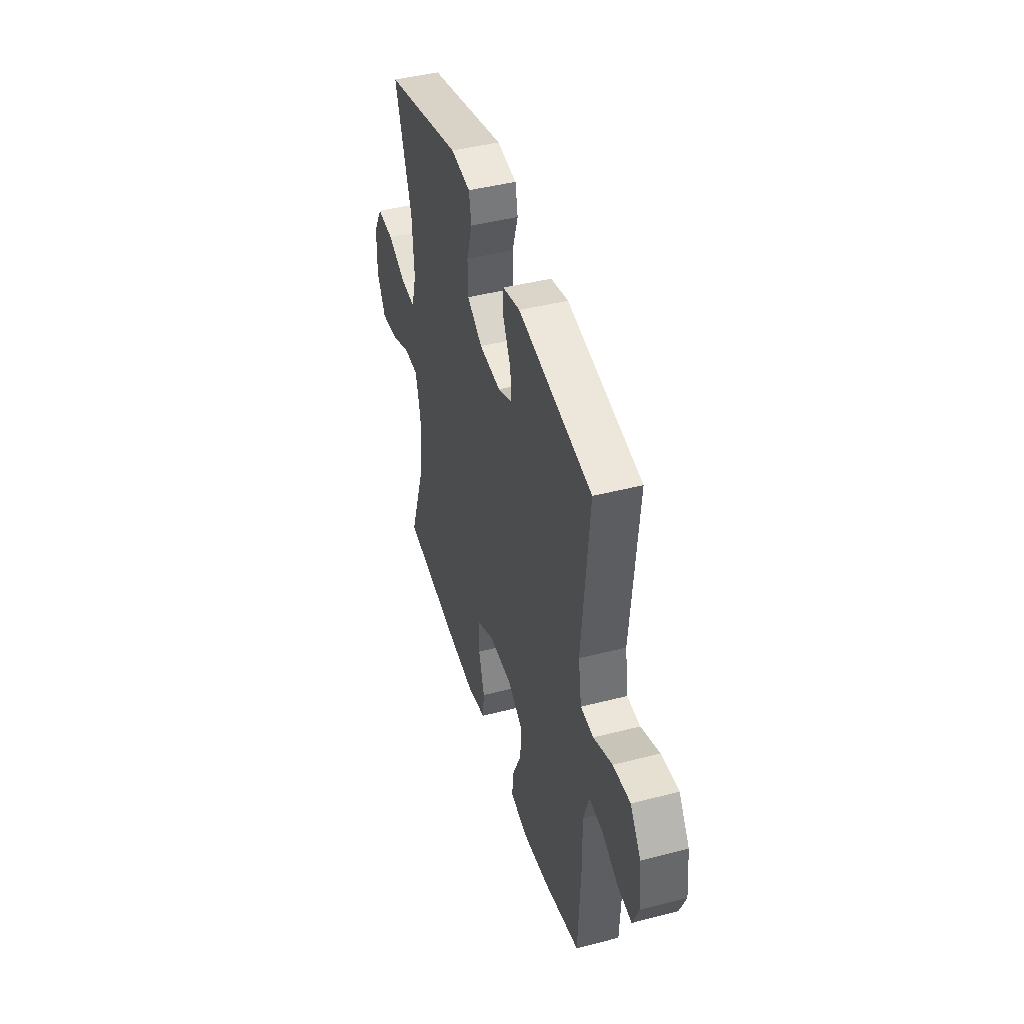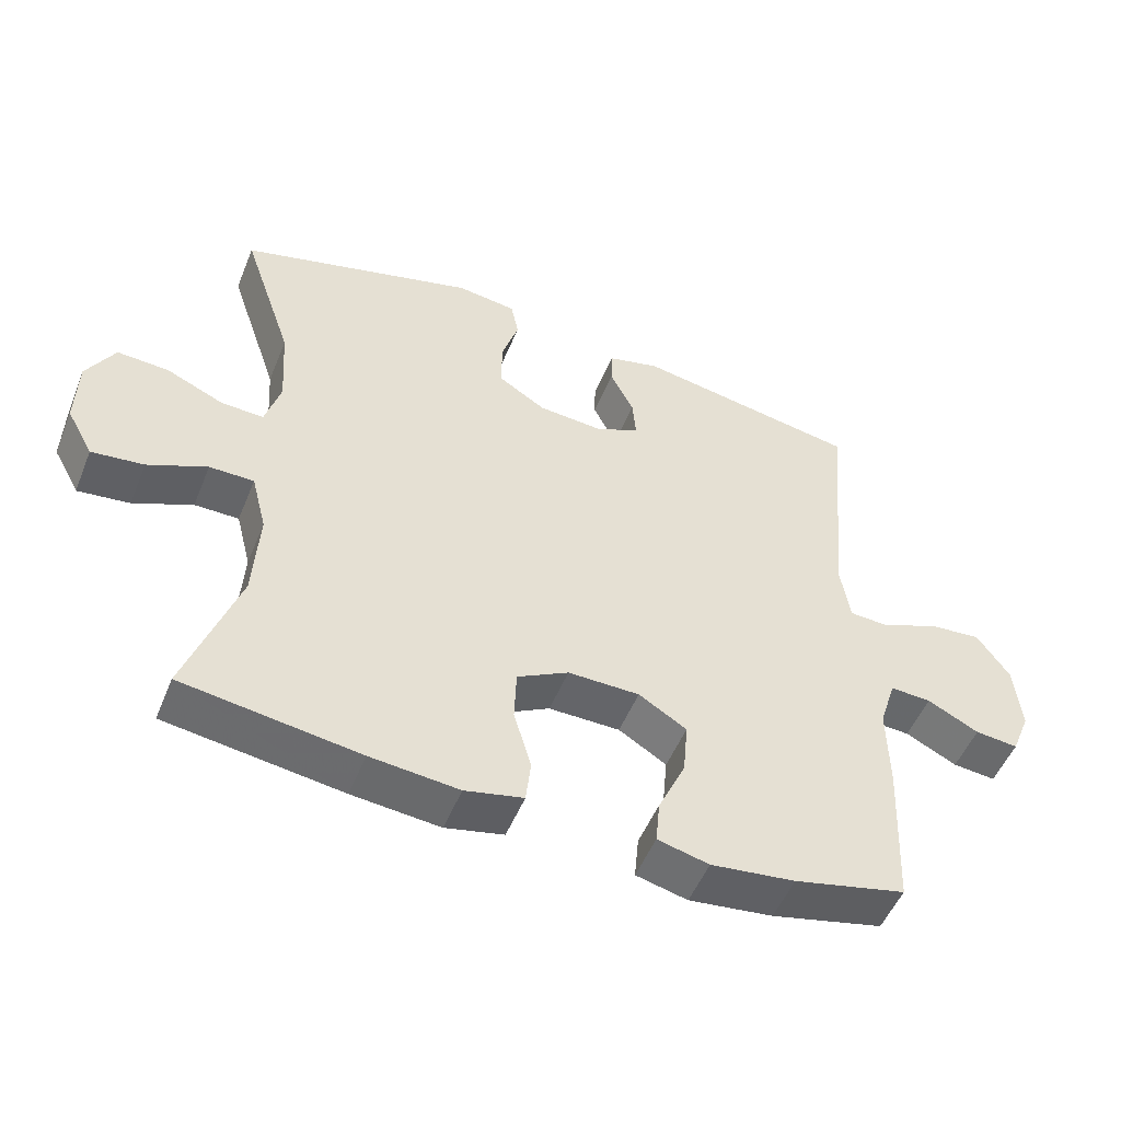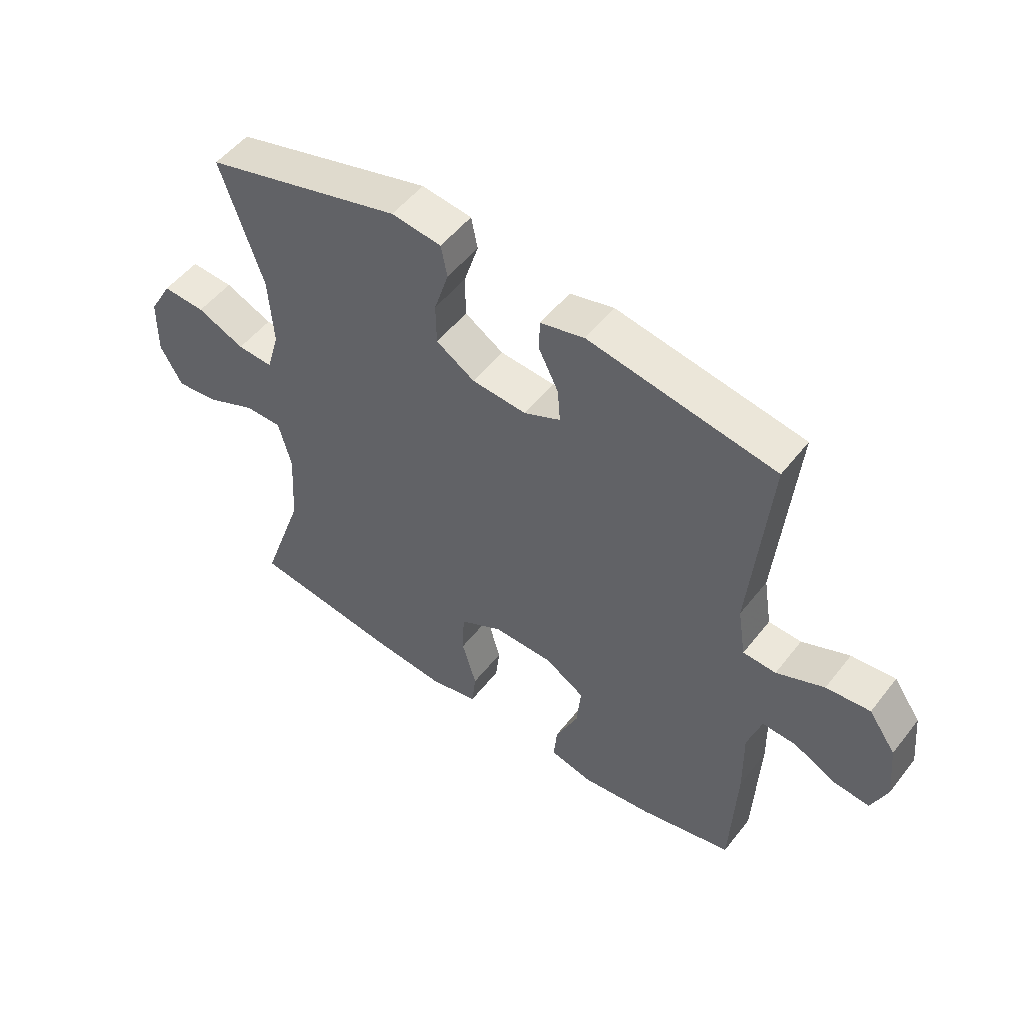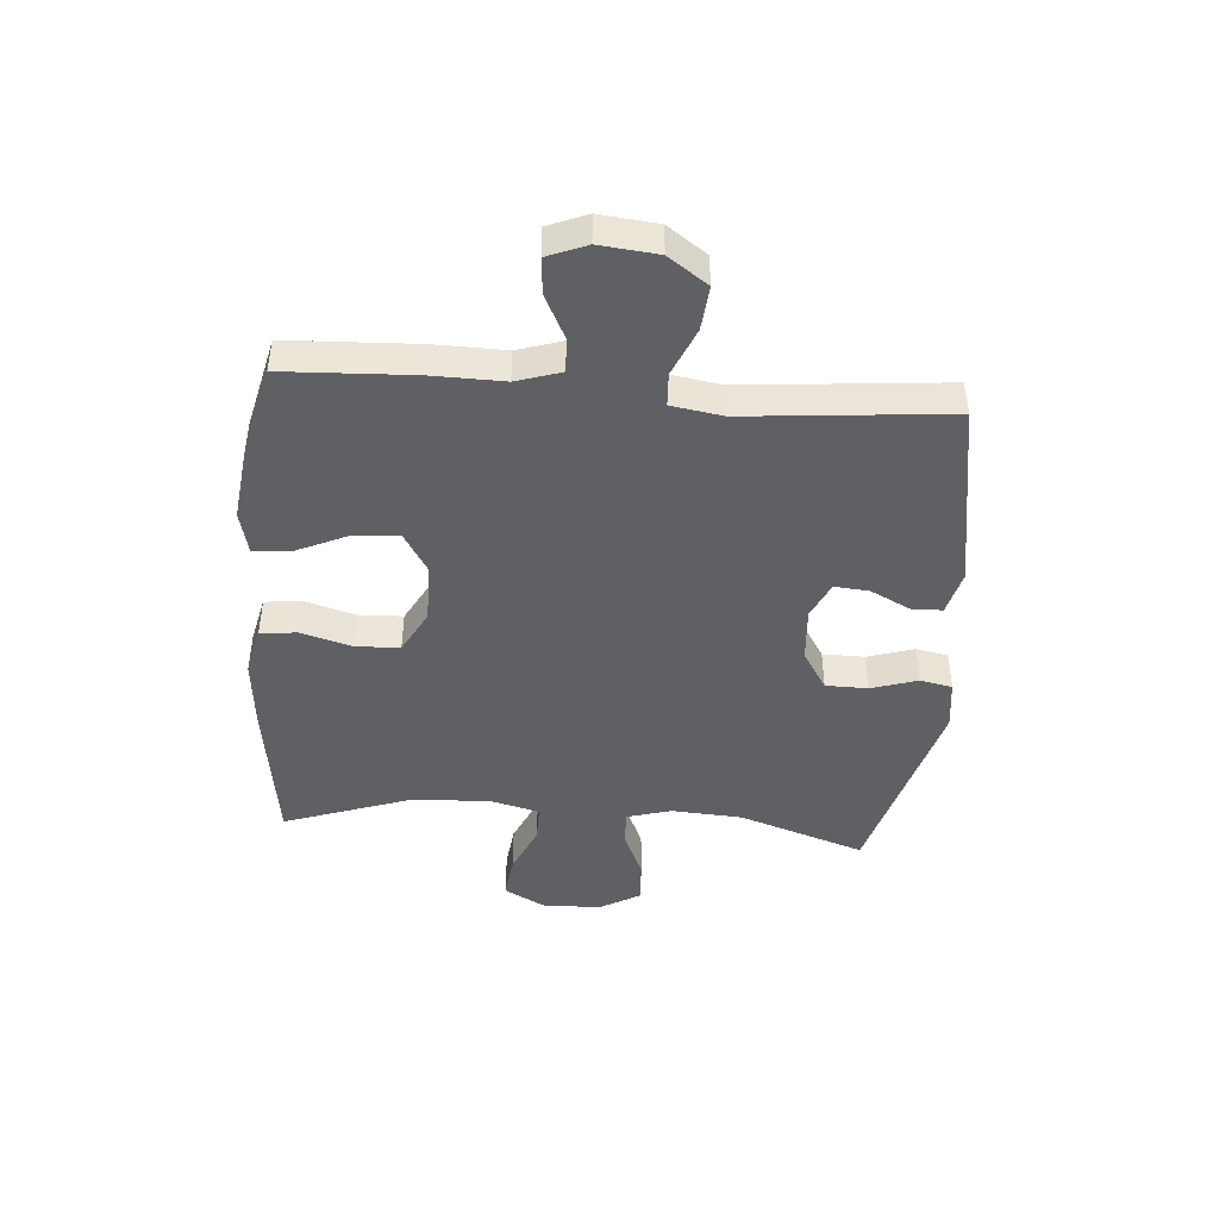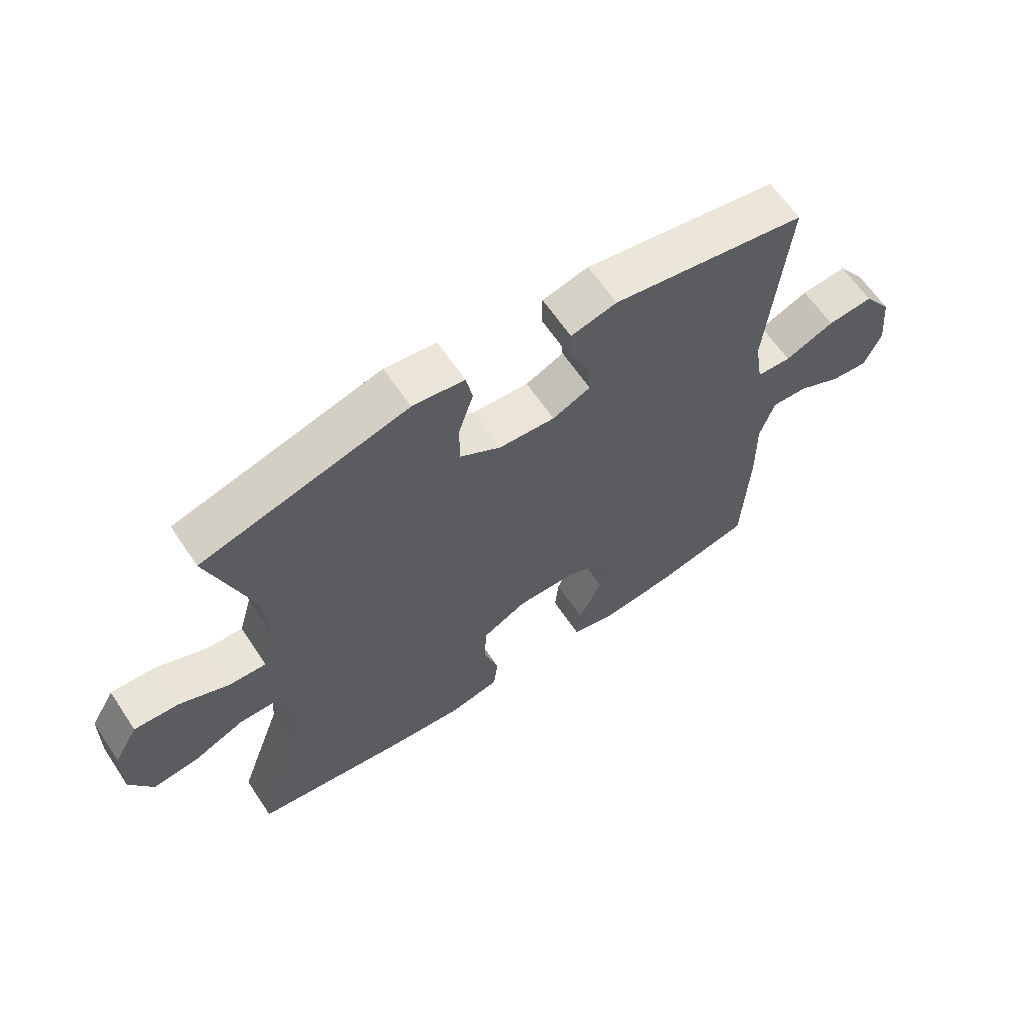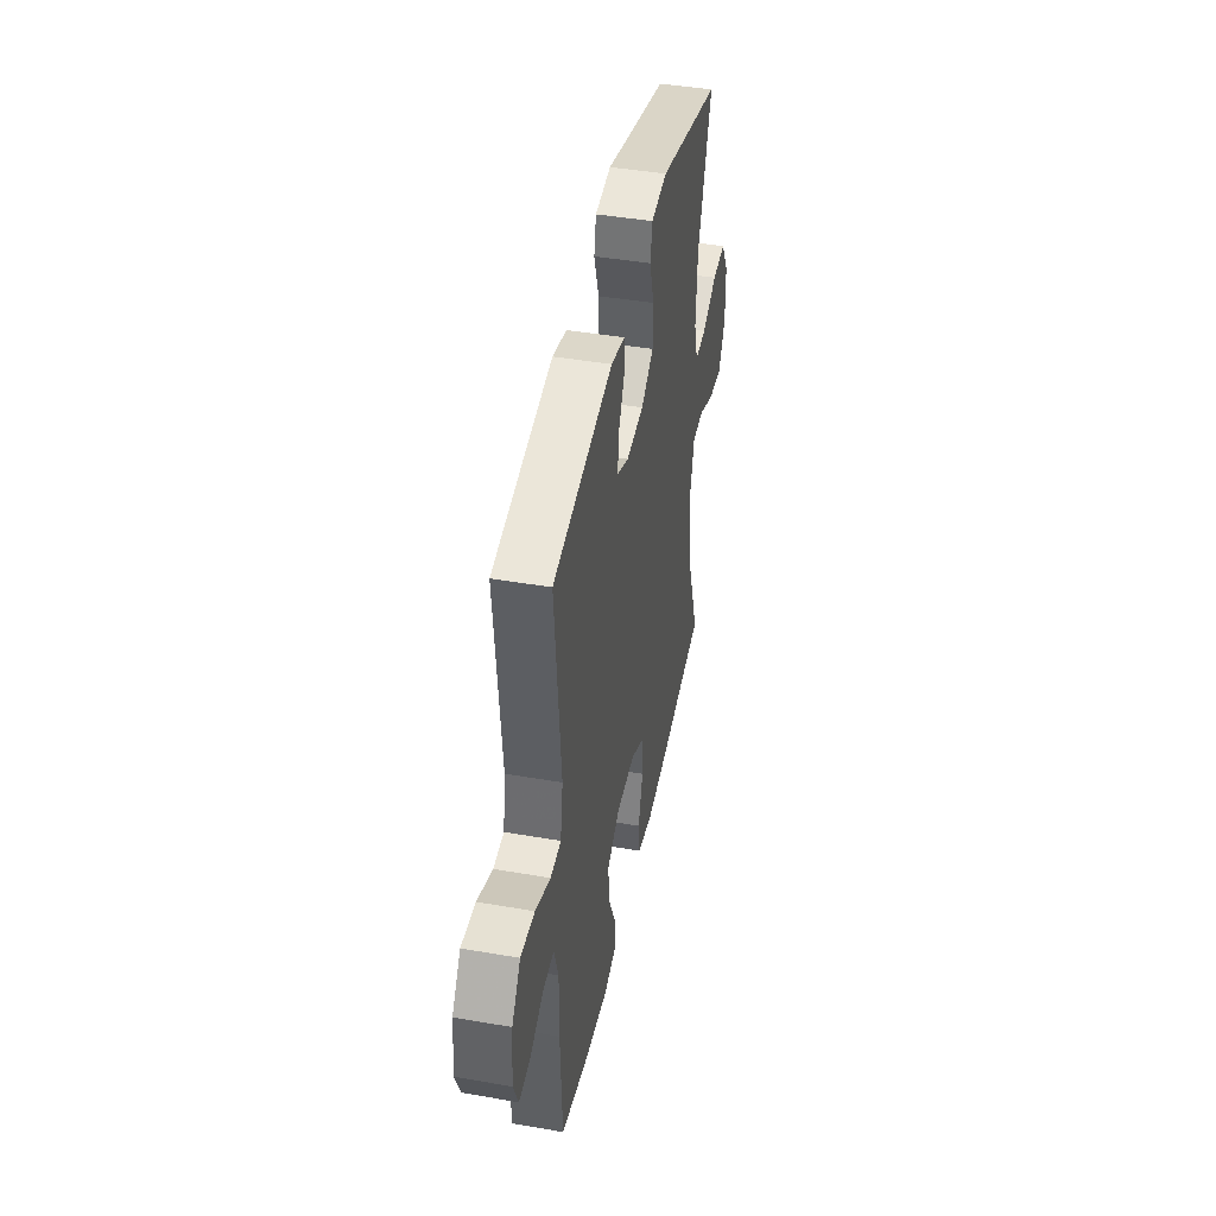
<metadata>
{"format":"obj","ext":"obj","renderer":"f3d","projection":"perspective","resolution":1024,"background":"white","views":[{"elev":44.2,"azim":-106.8,"up":"+Z"},{"elev":-51.5,"azim":158.1,"up":"+Z"},{"elev":51.9,"azim":-143.1,"up":"+Z"},{"elev":-44.6,"azim":-94.5,"up":"+Y"},{"elev":63.3,"azim":146.3,"up":"+Z"},{"elev":43.6,"azim":-78.5,"up":"+Z"}]}
</metadata>
<code>
v 0.5 0.07 0.5
v 0.427 0.07 0.284
v 0.419 0.07 0.162
v 0.441 0.07 0.086
v 0.503 0.07 0.089
v 0.585 0.07 0.125
v 0.659 0.07 0.129
v 0.699 0.07 0.059
v 0.701 0.07 -0.042
v 0.663 0.07 -0.111
v 0.588 0.07 -0.102
v 0.503 0.07 -0.064
v 0.439 0.07 -0.064
v 0.417 0.07 -0.15
v 0.425 0.07 -0.285
v 0.5 0.07 -0.5
v 0.246 0.07 -0.536
v 0.119 0.07 -0.548
v 0.035 0.07 -0.529
v 0.028 0.07 -0.466
v 0.053 0.07 -0.38
v 0.05 0.07 -0.304
v -0.024 0.07 -0.264
v -0.127 0.07 -0.265
v -0.196 0.07 -0.307
v -0.189 0.07 -0.385
v -0.15 0.07 -0.471
v -0.144 0.07 -0.535
v -0.218 0.07 -0.553
v -0.339 0.07 -0.538
v -0.5 0.07 -0.5
v -0.51 0.07 -0.279
v -0.508 0.07 -0.157
v -0.532 0.07 -0.081
v -0.591 0.07 -0.084
v -0.665 0.07 -0.121
v -0.727 0.07 -0.127
v -0.754 0.07 -0.06
v -0.744 0.07 0.039
v -0.697 0.07 0.106
v -0.621 0.07 0.099
v -0.539 0.07 0.064
v -0.482 0.07 0.067
v -0.468 0.07 0.155
v -0.5 0.07 0.5
v -0.177 0.07 0.556
v -0.101 0.07 0.537
v -0.1 0.07 0.484
v -0.134 0.07 0.416
v -0.139 0.07 0.357
v -0.076 0.07 0.328
v 0.018 0.07 0.335
v 0.085 0.07 0.377
v 0.086 0.07 0.449
v 0.061 0.07 0.528
v 0.072 0.07 0.583
v 0.158 0.07 0.594
v 0.5 0 0.5
v 0.427 0 0.284
v 0.419 0 0.162
v 0.441 0 0.086
v 0.503 0 0.089
v 0.585 0 0.125
v 0.659 0 0.129
v 0.699 0 0.059
v 0.701 0 -0.042
v 0.663 0 -0.111
v 0.588 0 -0.102
v 0.503 0 -0.064
v 0.439 0 -0.064
v 0.417 0 -0.15
v 0.425 0 -0.285
v 0.5 0 -0.5
v 0.246 0 -0.536
v 0.119 0 -0.548
v 0.035 0 -0.529
v 0.028 0 -0.466
v 0.053 0 -0.38
v 0.05 0 -0.304
v -0.024 0 -0.264
v -0.127 0 -0.265
v -0.196 0 -0.307
v -0.189 0 -0.385
v -0.15 0 -0.471
v -0.144 0 -0.535
v -0.218 0 -0.553
v -0.339 0 -0.538
v -0.5 0 -0.5
v -0.51 0 -0.279
v -0.508 0 -0.157
v -0.532 0 -0.081
v -0.591 0 -0.084
v -0.665 0 -0.121
v -0.727 0 -0.127
v -0.754 0 -0.06
v -0.744 0 0.039
v -0.697 0 0.106
v -0.621 0 0.099
v -0.539 0 0.064
v -0.482 0 0.067
v -0.468 0 0.155
v -0.5 0 0.5
v -0.177 0 0.556
v -0.101 0 0.537
v -0.1 0 0.484
v -0.134 0 0.416
v -0.139 0 0.357
v -0.076 0 0.328
v 0.018 0 0.335
v 0.085 0 0.377
v 0.086 0 0.449
v 0.061 0 0.528
v 0.072 0 0.583
v 0.158 0 0.594
f 54 55 56 57
f 53 54 57 1
f 52 53 1 2
f 51 52 2 3
f 46 47 48 49
f 44 45 46 49
f 43 44 49 50
f 39 40 41 42
f 39 42 43
f 38 39 43
f 35 36 37 38
f 34 35 38 43
f 33 34 43 50
f 26 27 28 29
f 25 26 29 30
f 18 19 20 21
f 18 21 22
f 15 16 17 18
f 14 15 18 22
f 13 14 22 23
f 9 10 11 12
f 9 12 13
f 8 9 13
f 5 6 7 8
f 4 5 8 13
f 51 3 4 13
f 25 30 31 32
f 24 25 32 33
f 24 33 50 51
f 13 23 24 51
f 114 113 112 111
f 58 114 111 110
f 59 58 110 109
f 60 59 109 108
f 106 105 104 103
f 106 103 102 101
f 107 106 101 100
f 99 98 97 96
f 100 99 96
f 100 96 95
f 95 94 93 92
f 100 95 92 91
f 107 100 91 90
f 86 85 84 83
f 87 86 83 82
f 78 77 76 75
f 79 78 75
f 75 74 73 72
f 79 75 72 71
f 80 79 71 70
f 69 68 67 66
f 70 69 66
f 70 66 65
f 65 64 63 62
f 70 65 62 61
f 70 61 60 108
f 89 88 87 82
f 90 89 82 81
f 108 107 90 81
f 108 81 80 70
f 1 58 59 2
f 2 59 60 3
f 3 60 61 4
f 4 61 62 5
f 5 62 63 6
f 6 63 64 7
f 7 64 65 8
f 8 65 66 9
f 9 66 67 10
f 10 67 68 11
f 11 68 69 12
f 12 69 70 13
f 13 70 71 14
f 14 71 72 15
f 15 72 73 16
f 16 73 74 17
f 17 74 75 18
f 18 75 76 19
f 19 76 77 20
f 20 77 78 21
f 21 78 79 22
f 22 79 80 23
f 23 80 81 24
f 24 81 82 25
f 25 82 83 26
f 26 83 84 27
f 27 84 85 28
f 28 85 86 29
f 29 86 87 30
f 30 87 88 31
f 31 88 89 32
f 32 89 90 33
f 33 90 91 34
f 34 91 92 35
f 35 92 93 36
f 36 93 94 37
f 37 94 95 38
f 38 95 96 39
f 39 96 97 40
f 40 97 98 41
f 41 98 99 42
f 42 99 100 43
f 43 100 101 44
f 44 101 102 45
f 45 102 103 46
f 46 103 104 47
f 47 104 105 48
f 48 105 106 49
f 49 106 107 50
f 50 107 108 51
f 51 108 109 52
f 52 109 110 53
f 53 110 111 54
f 54 111 112 55
f 55 112 113 56
f 56 113 114 57
f 57 114 58 1

</code>
